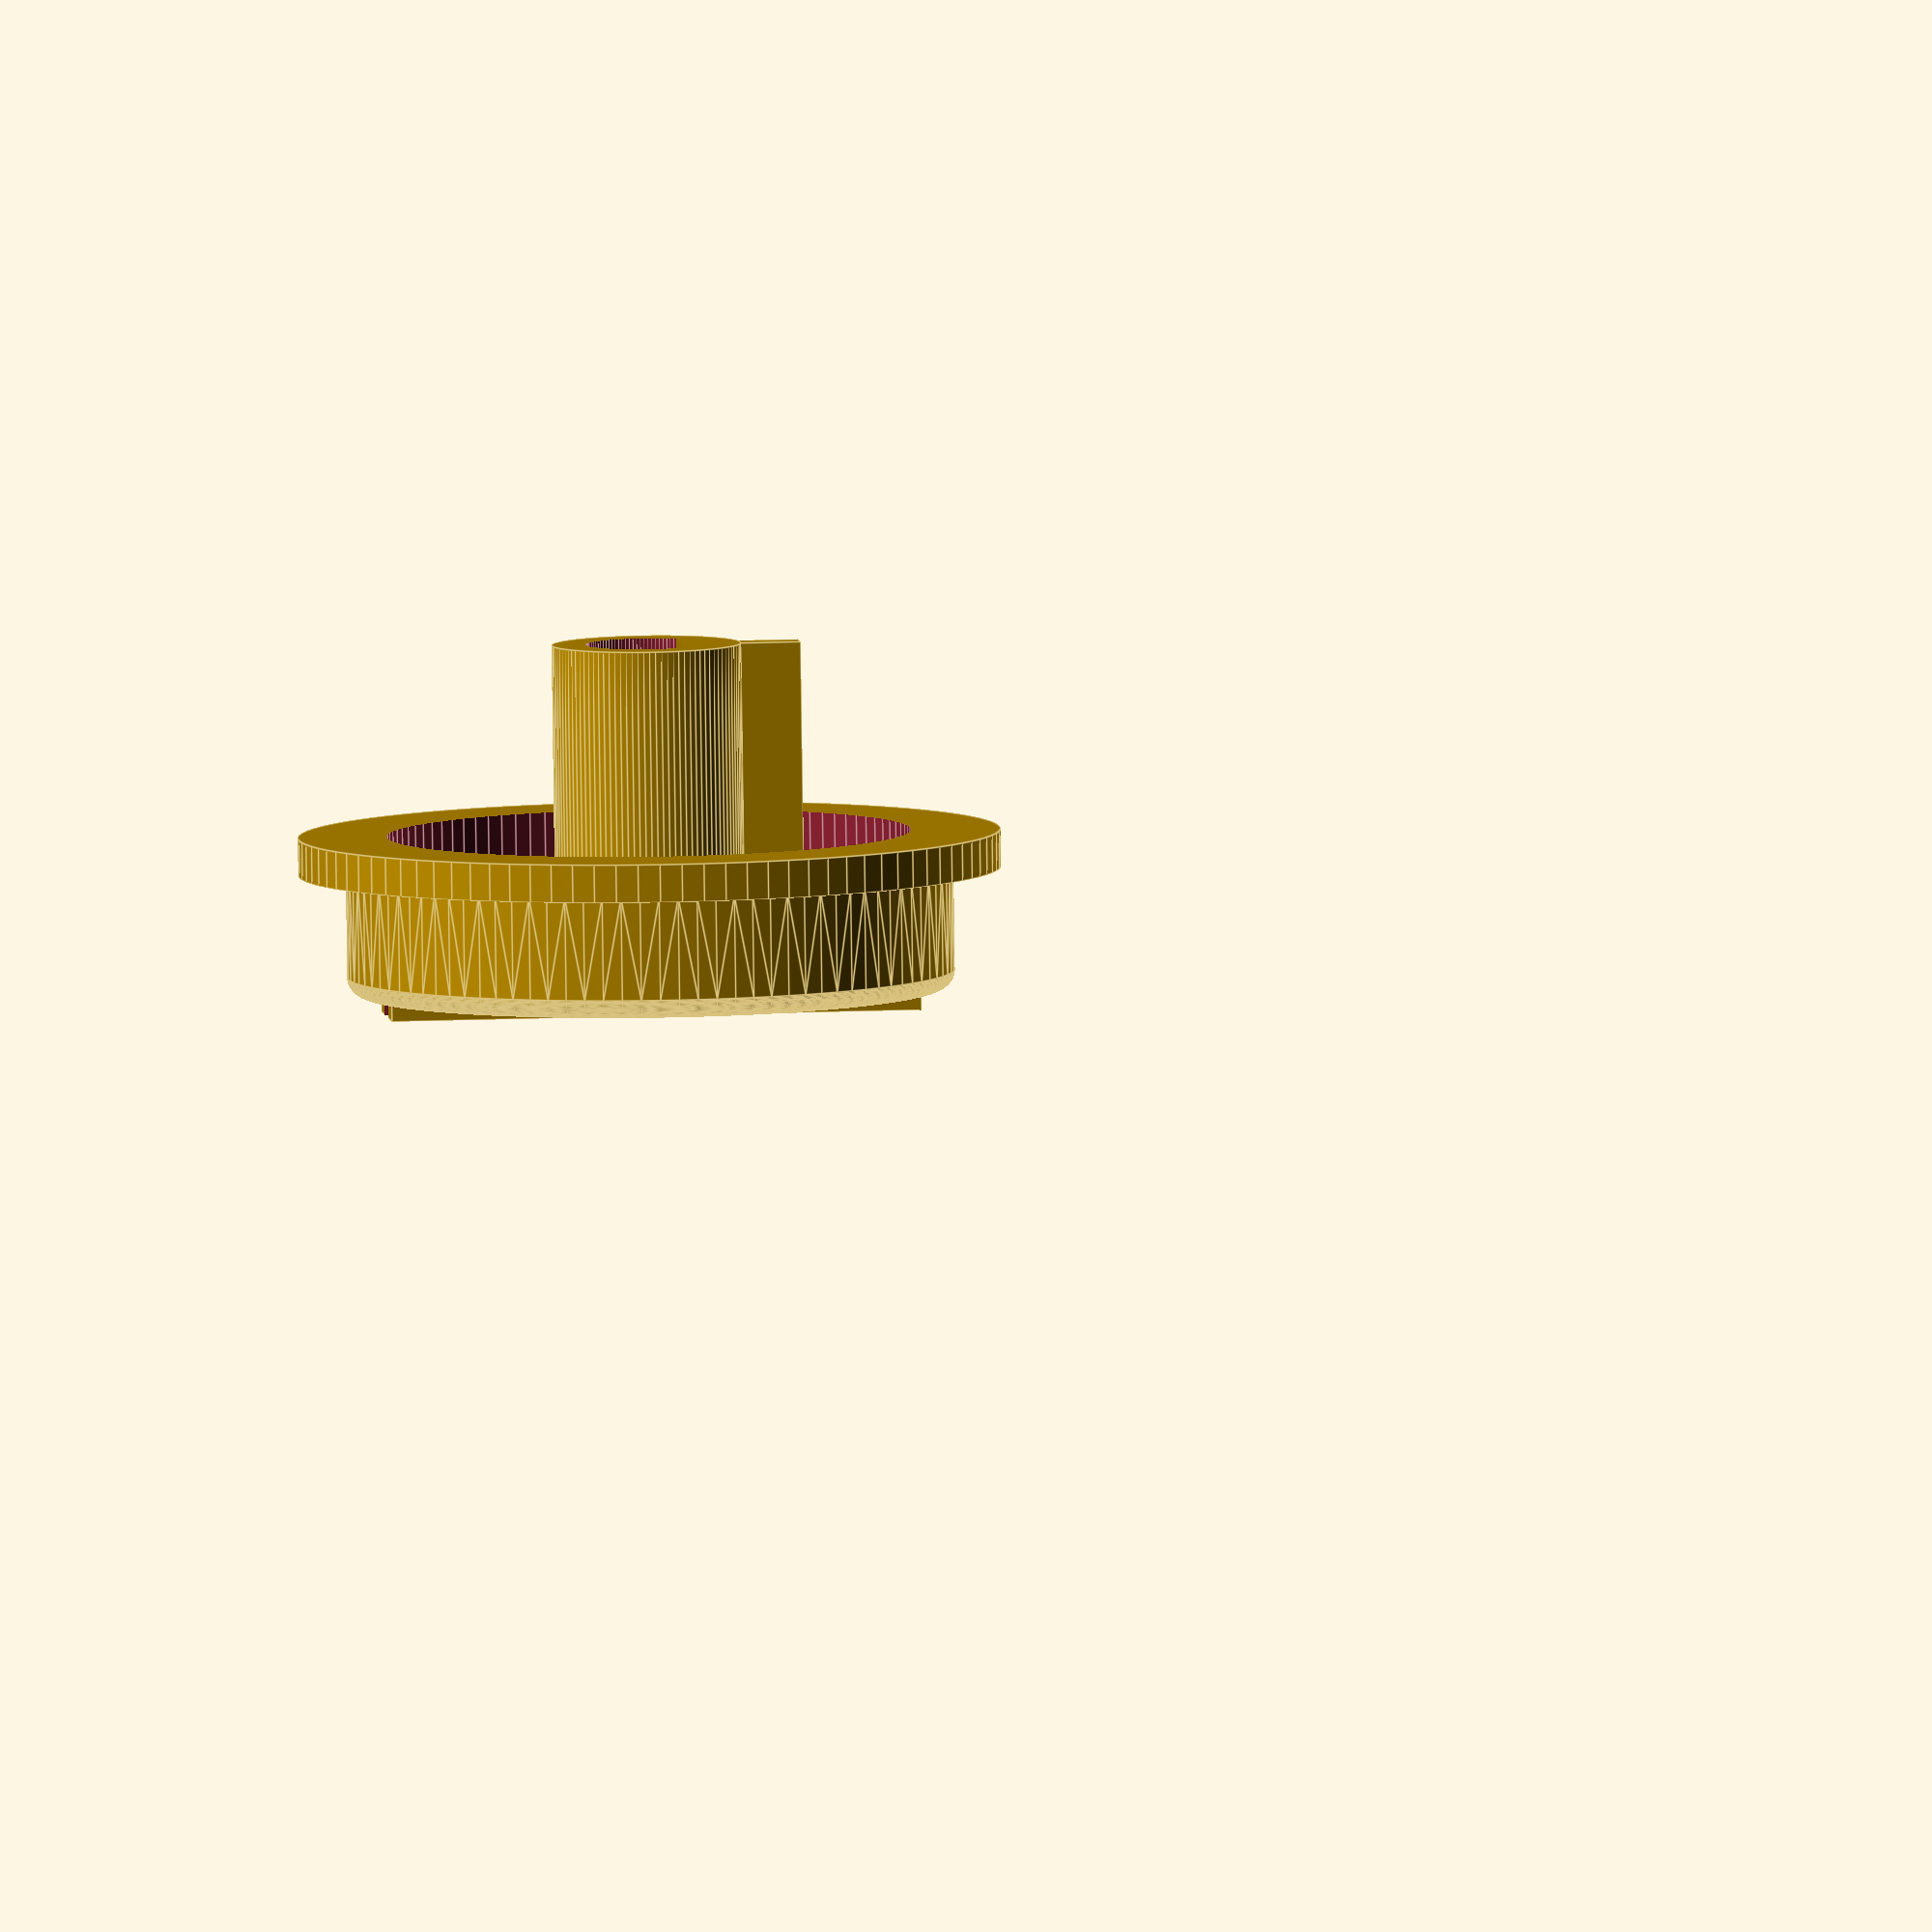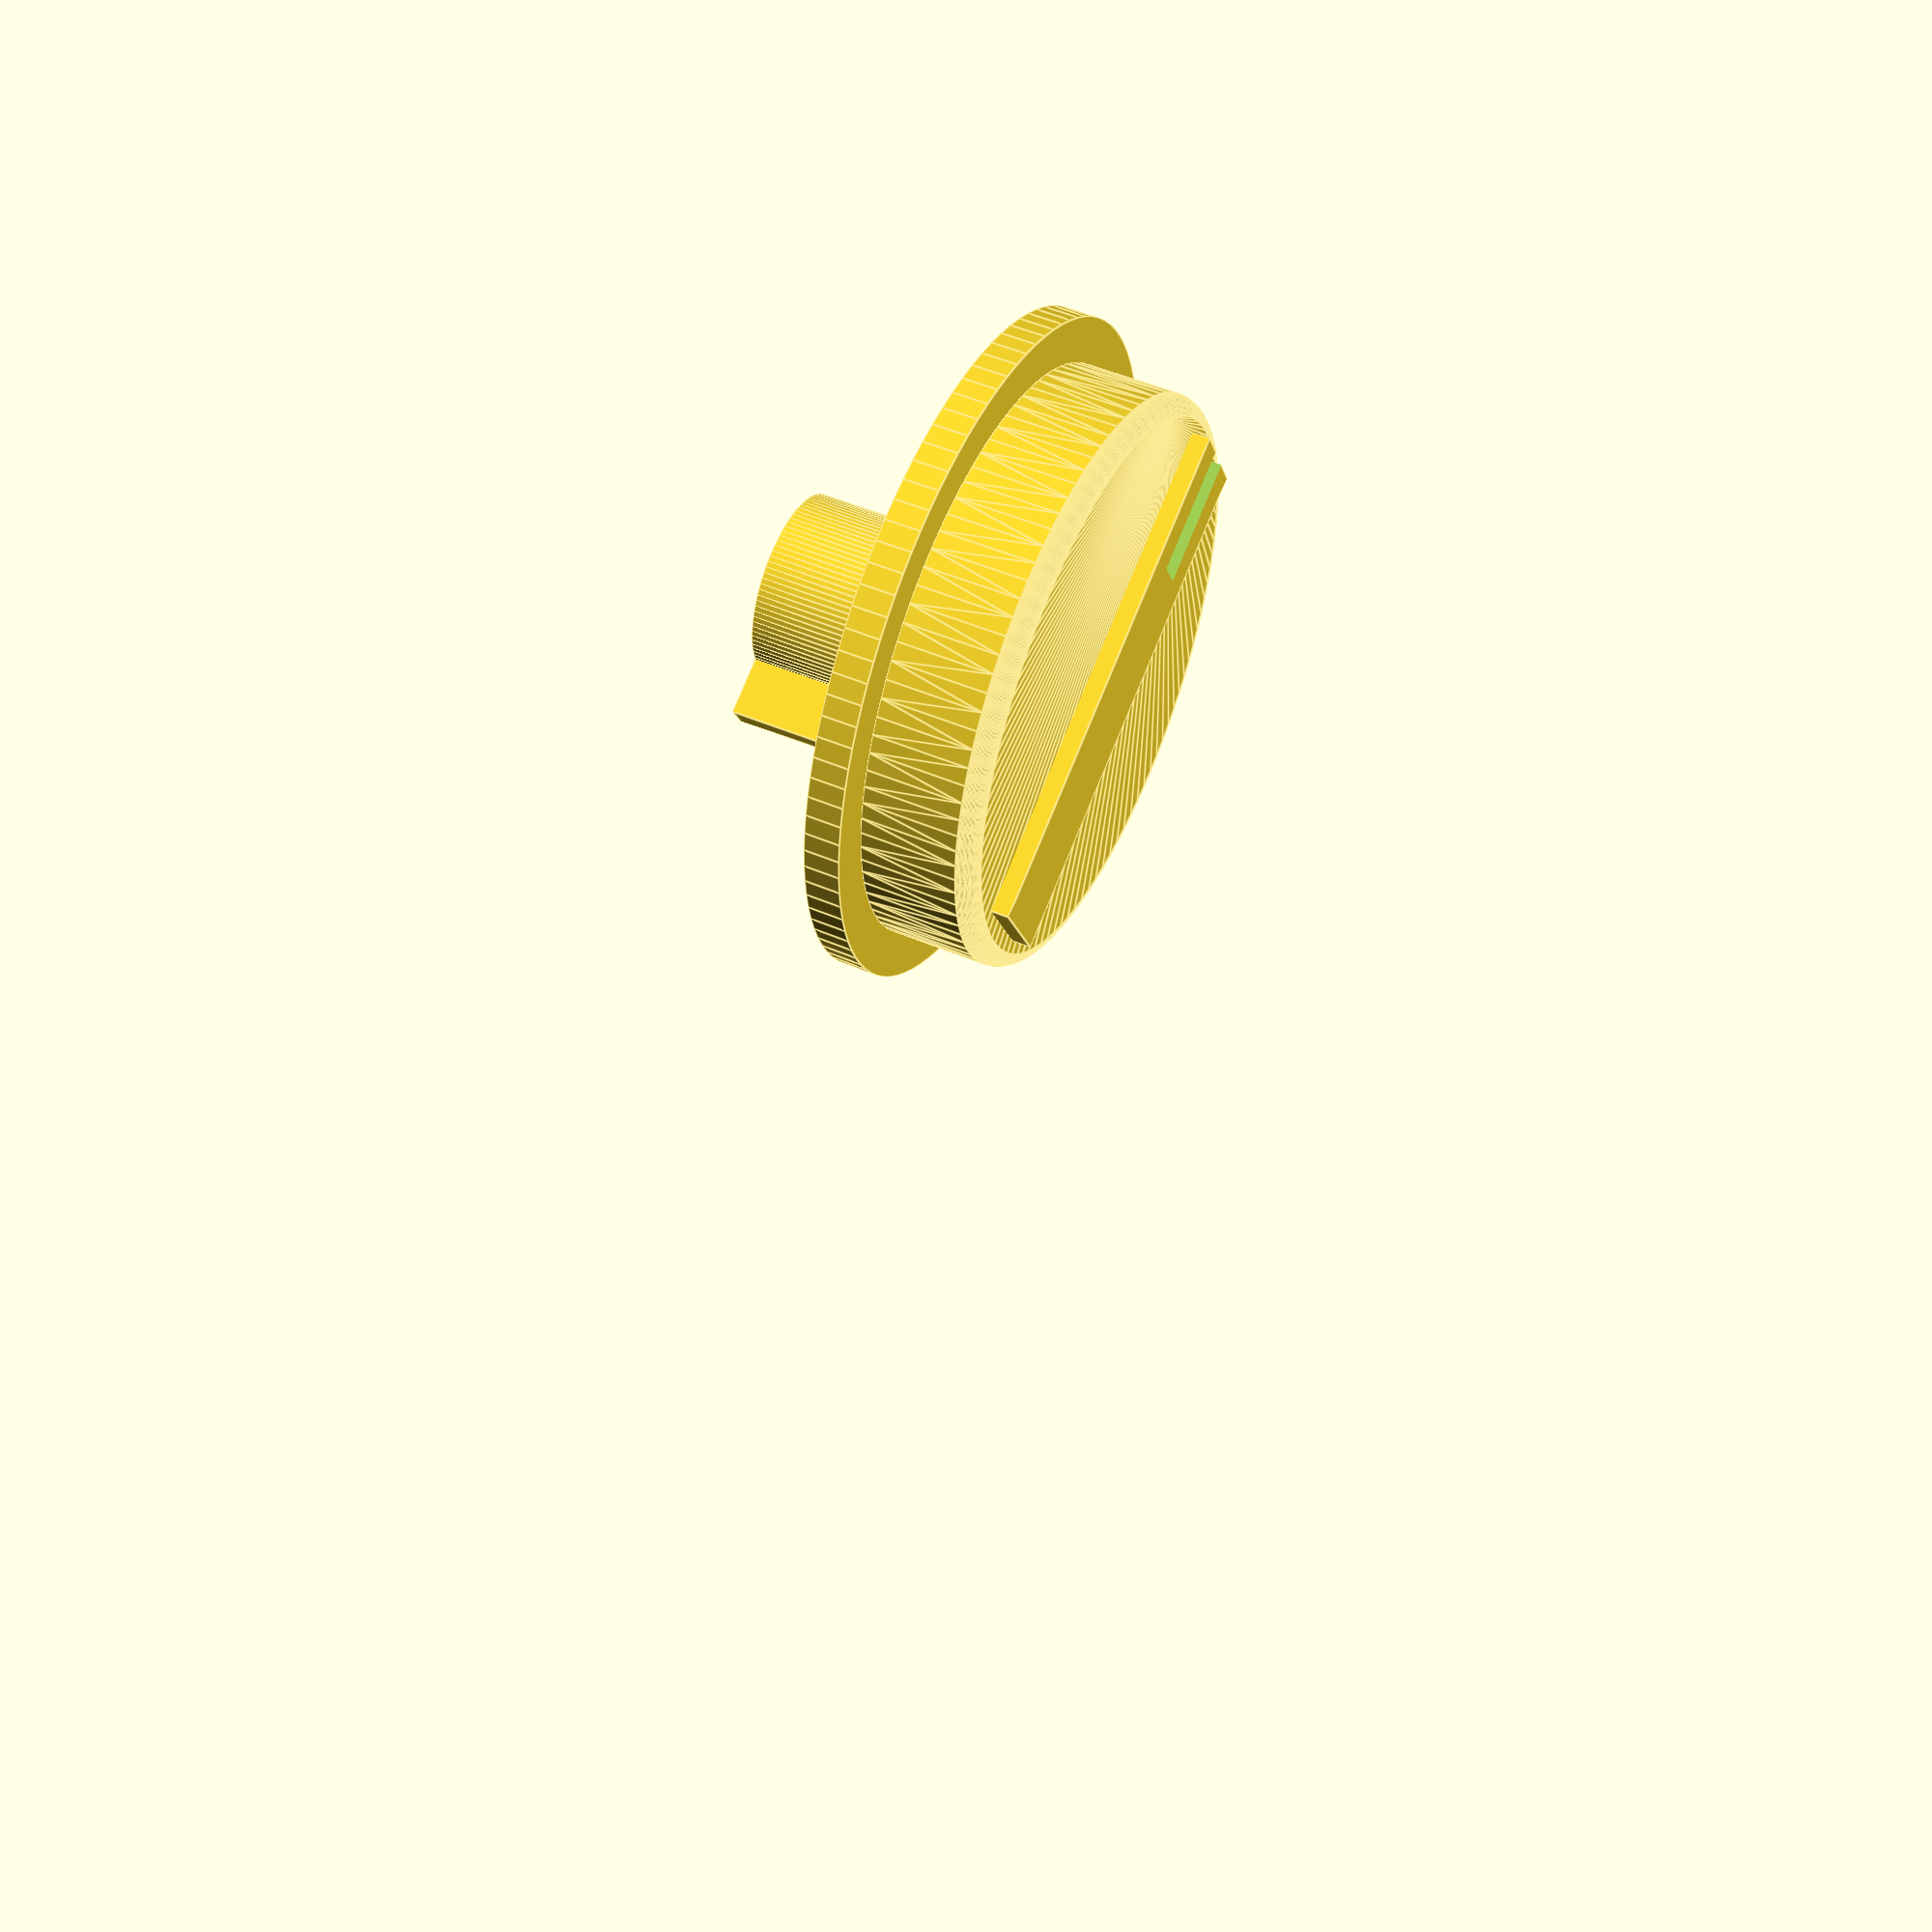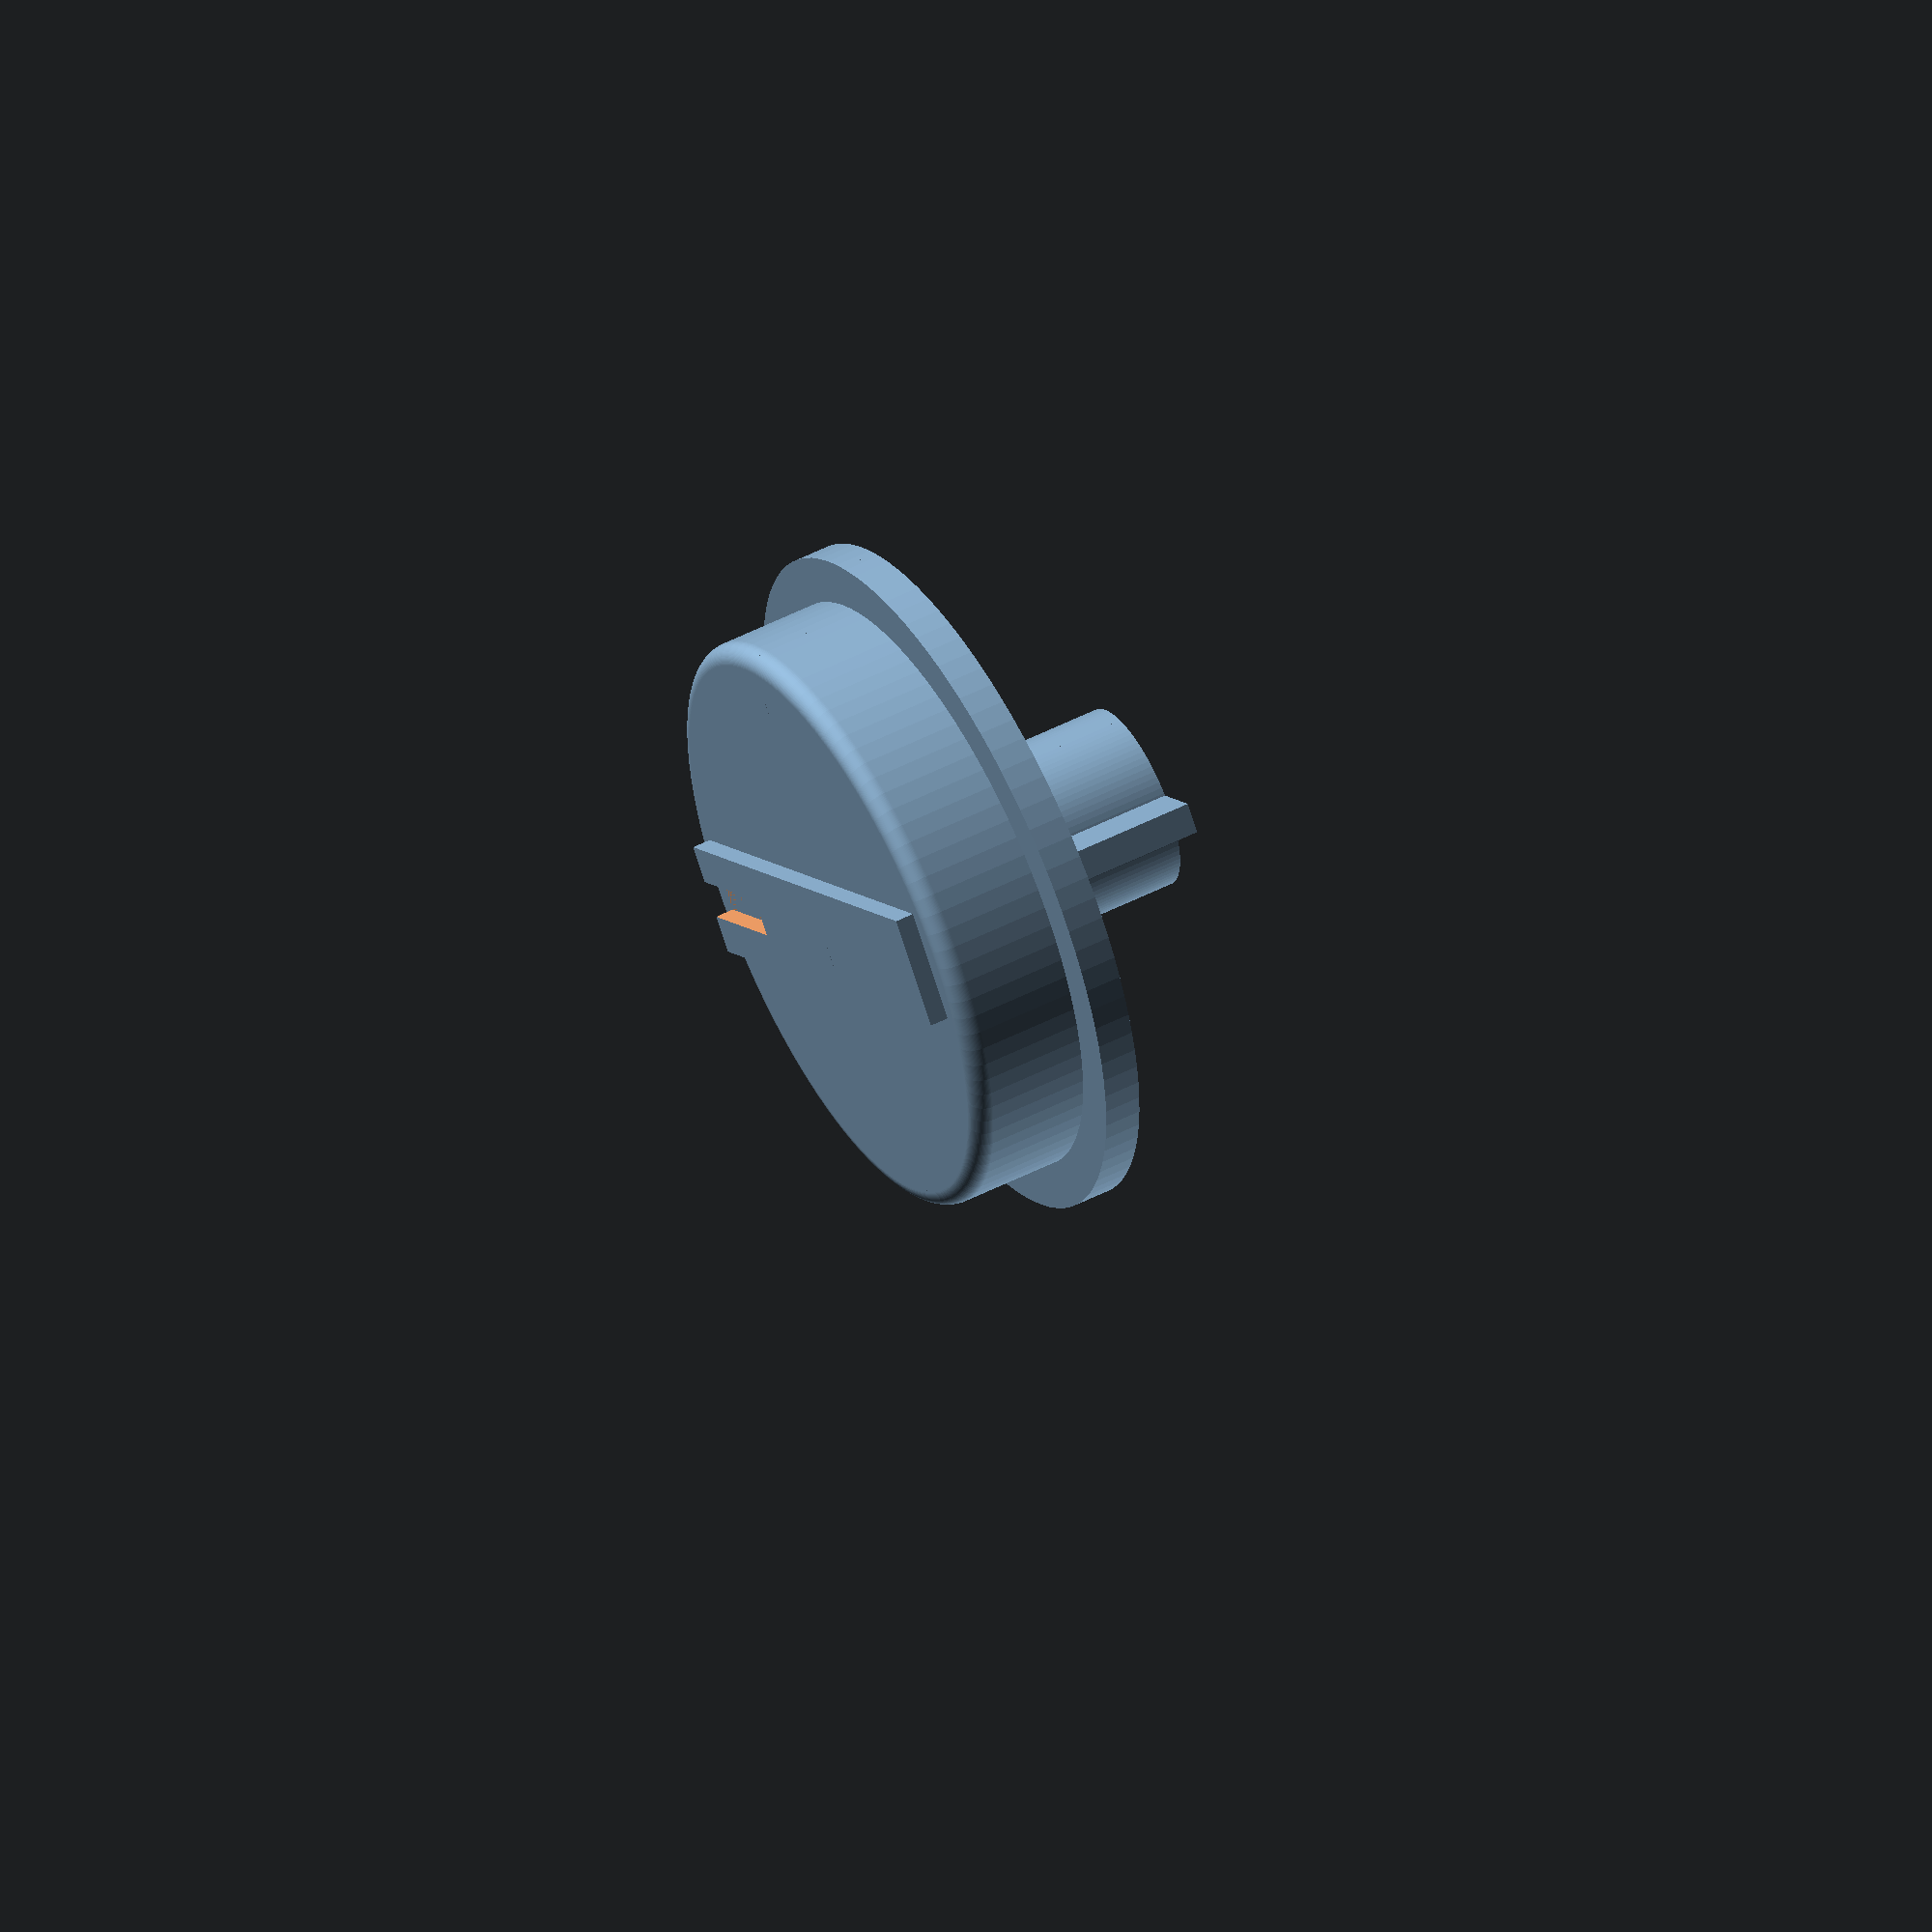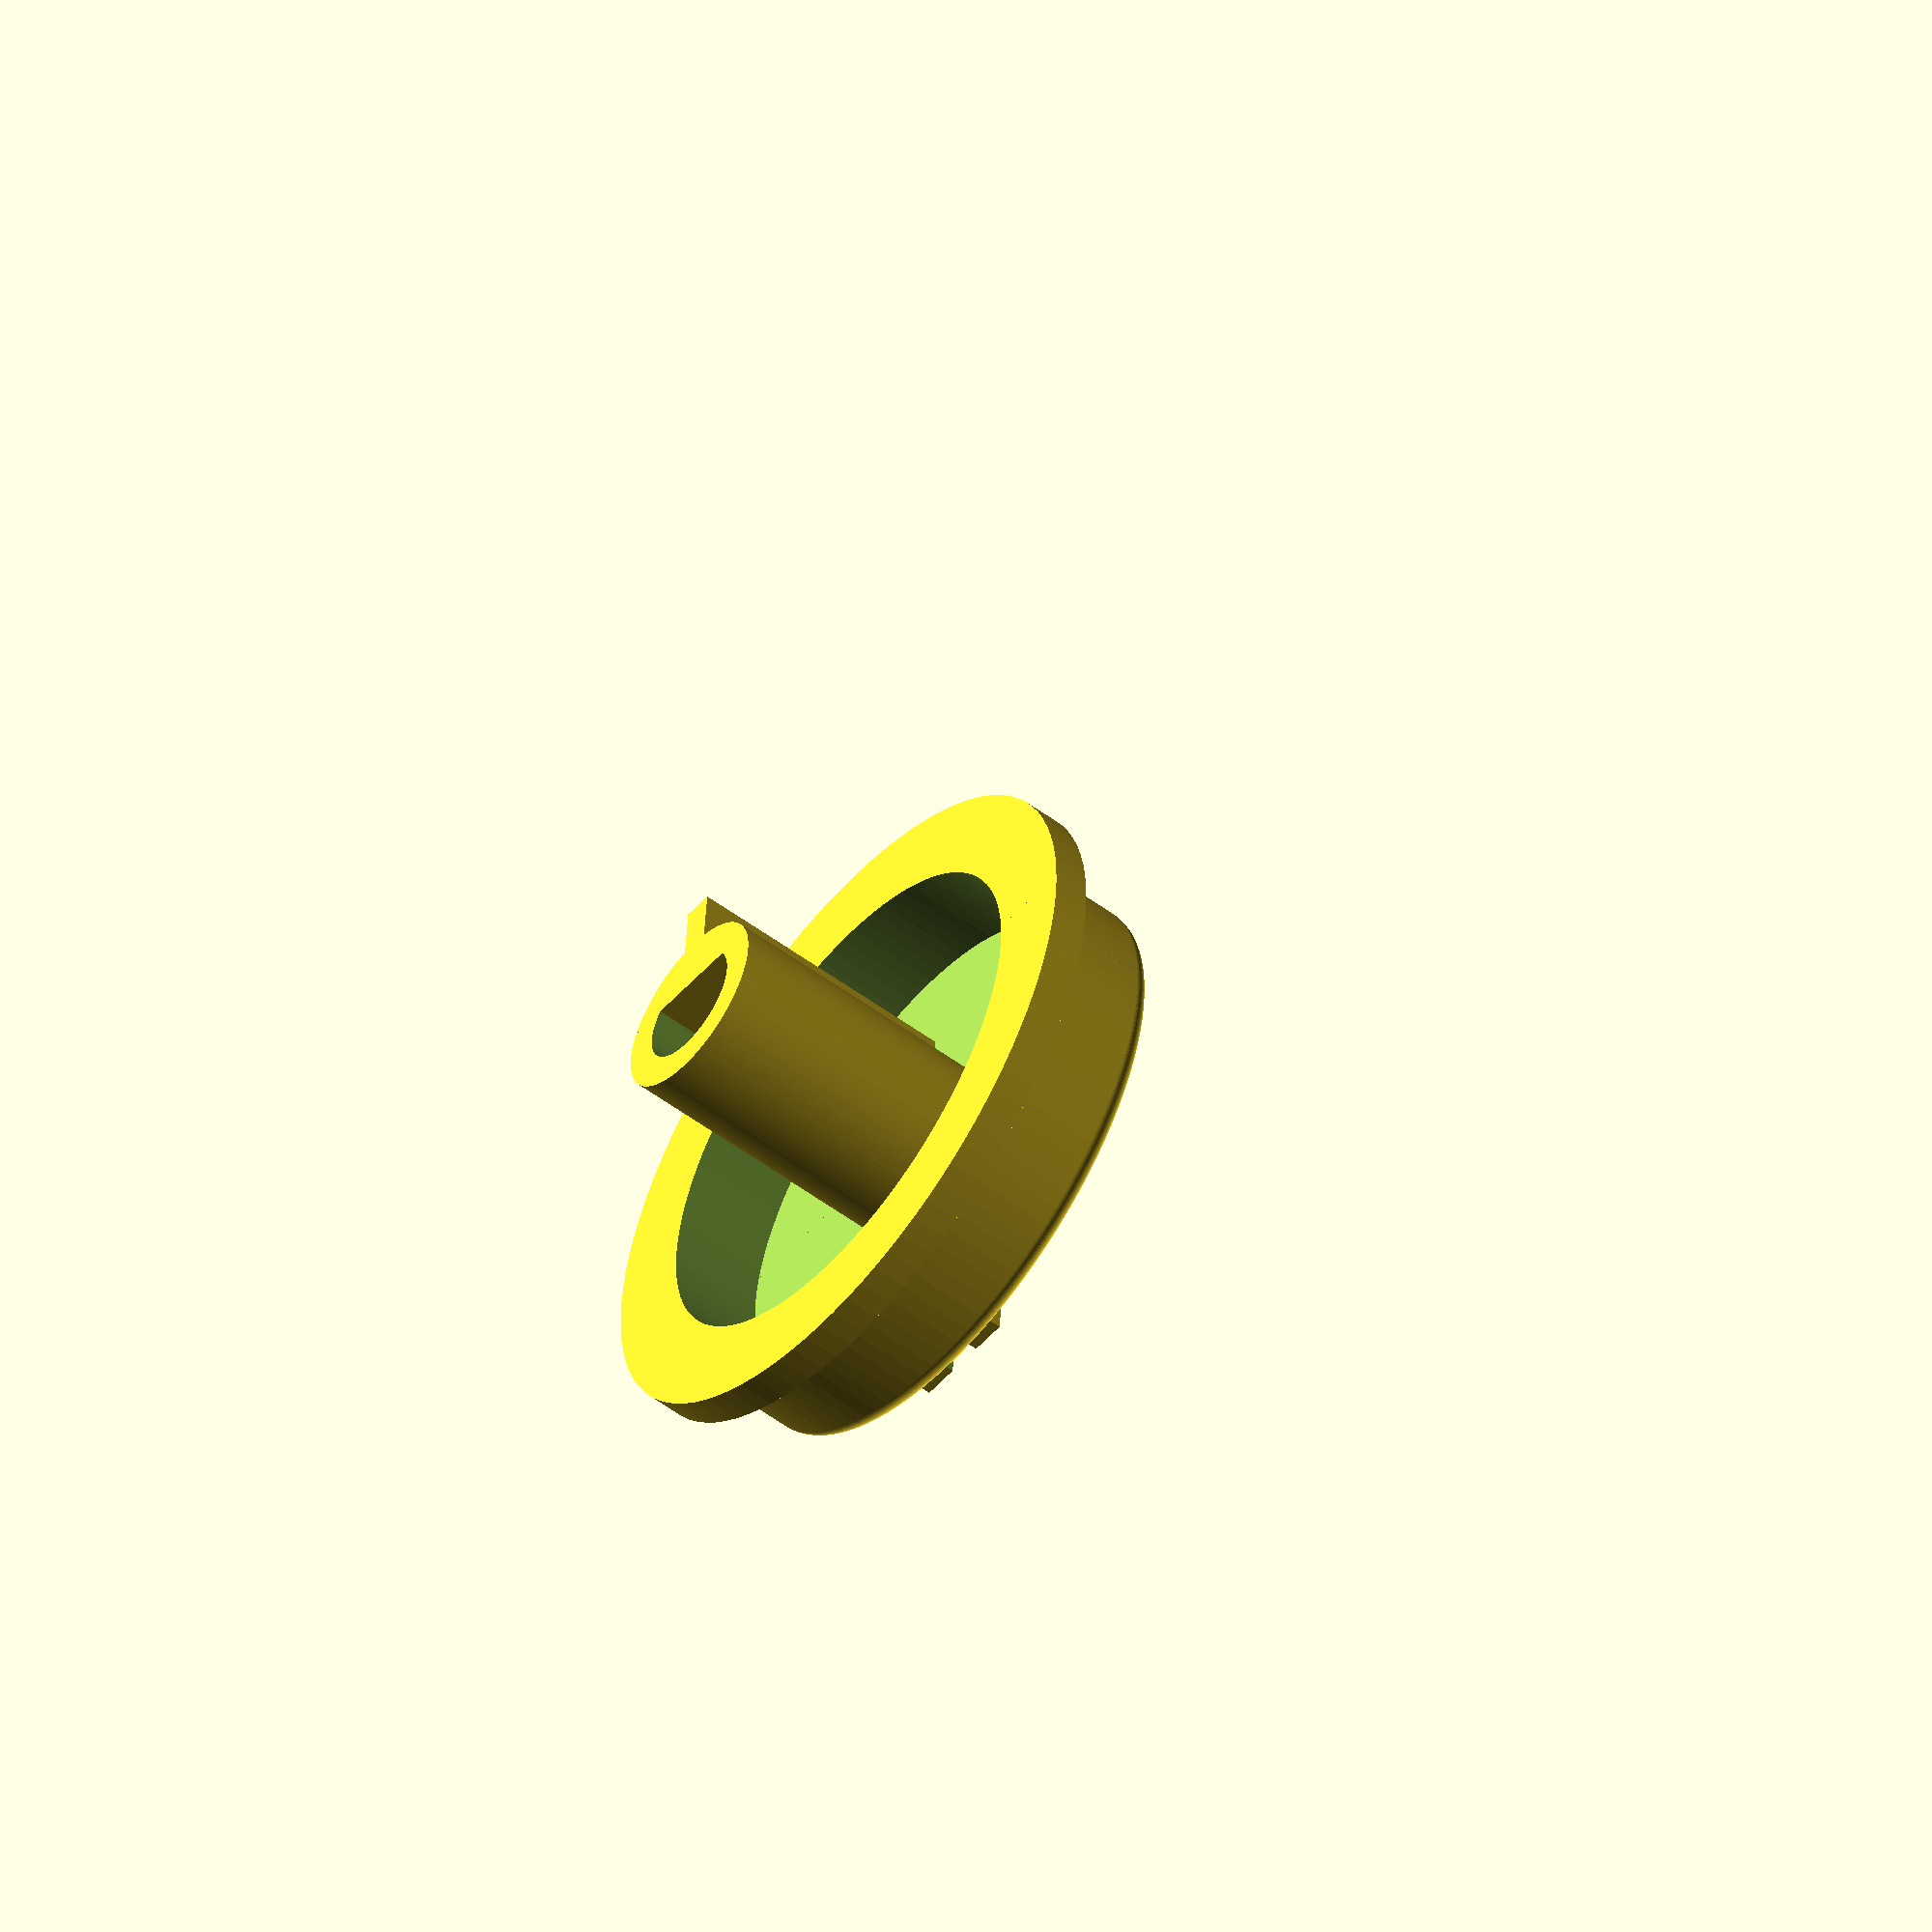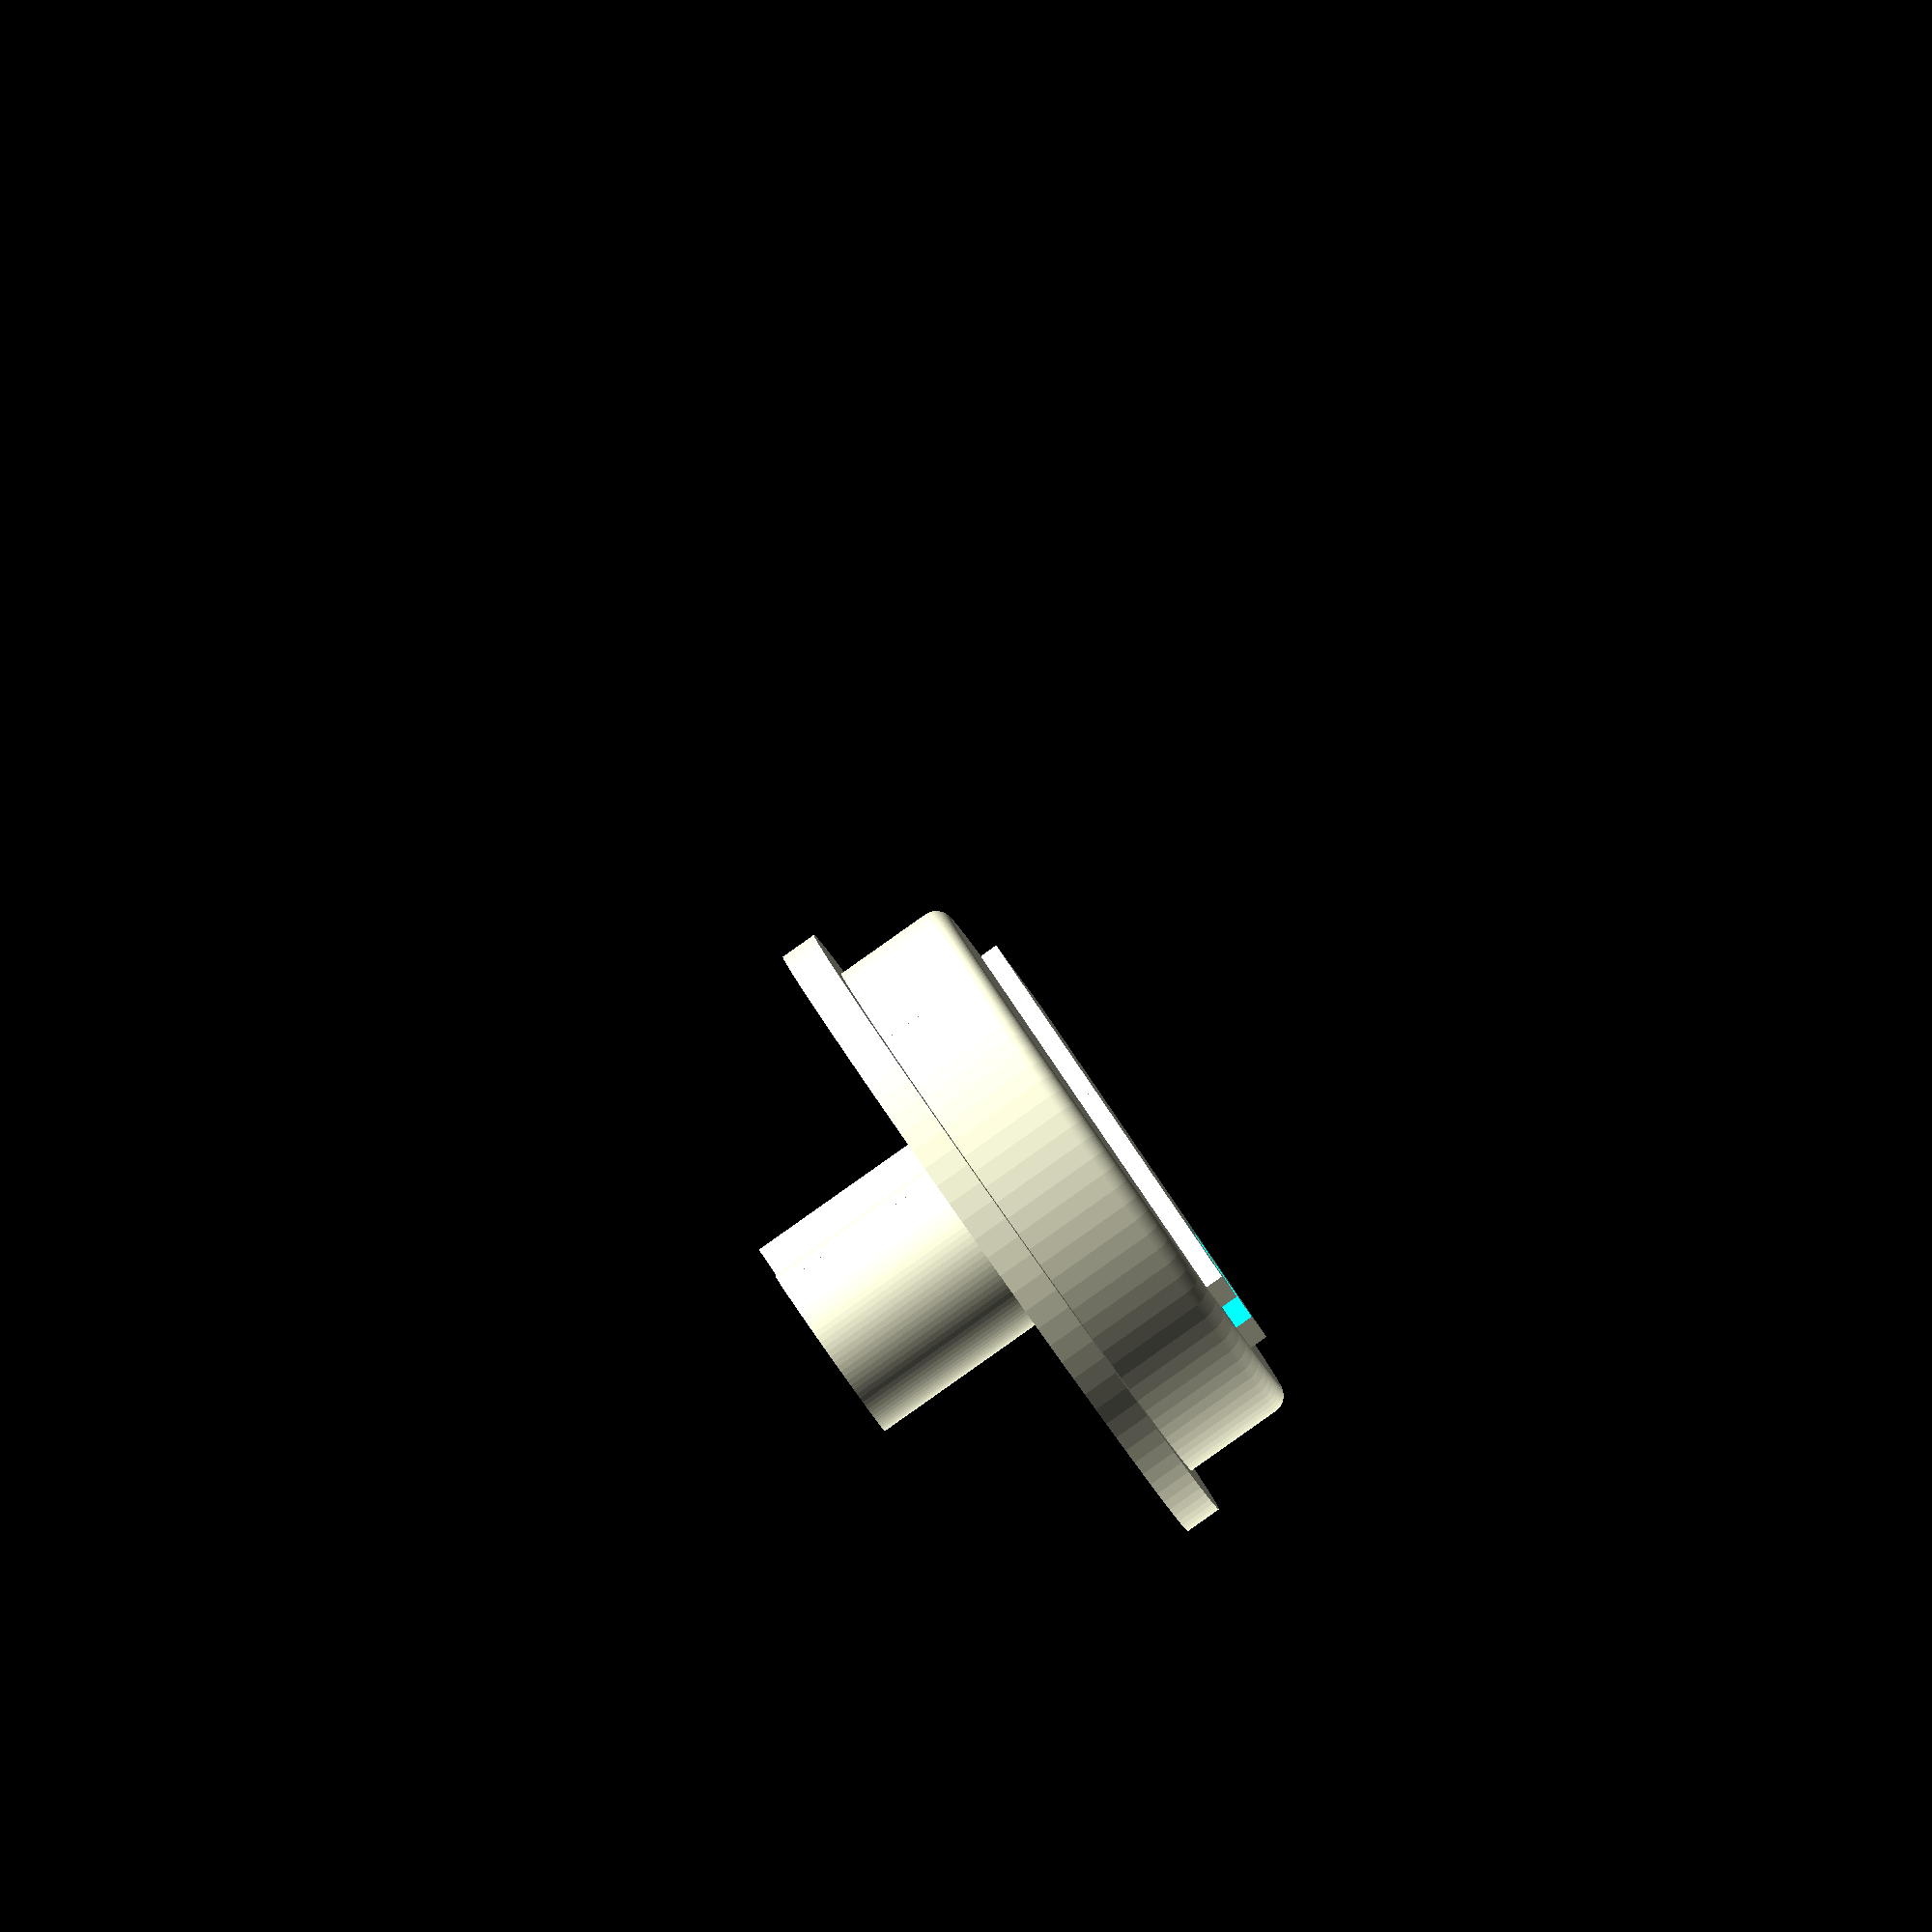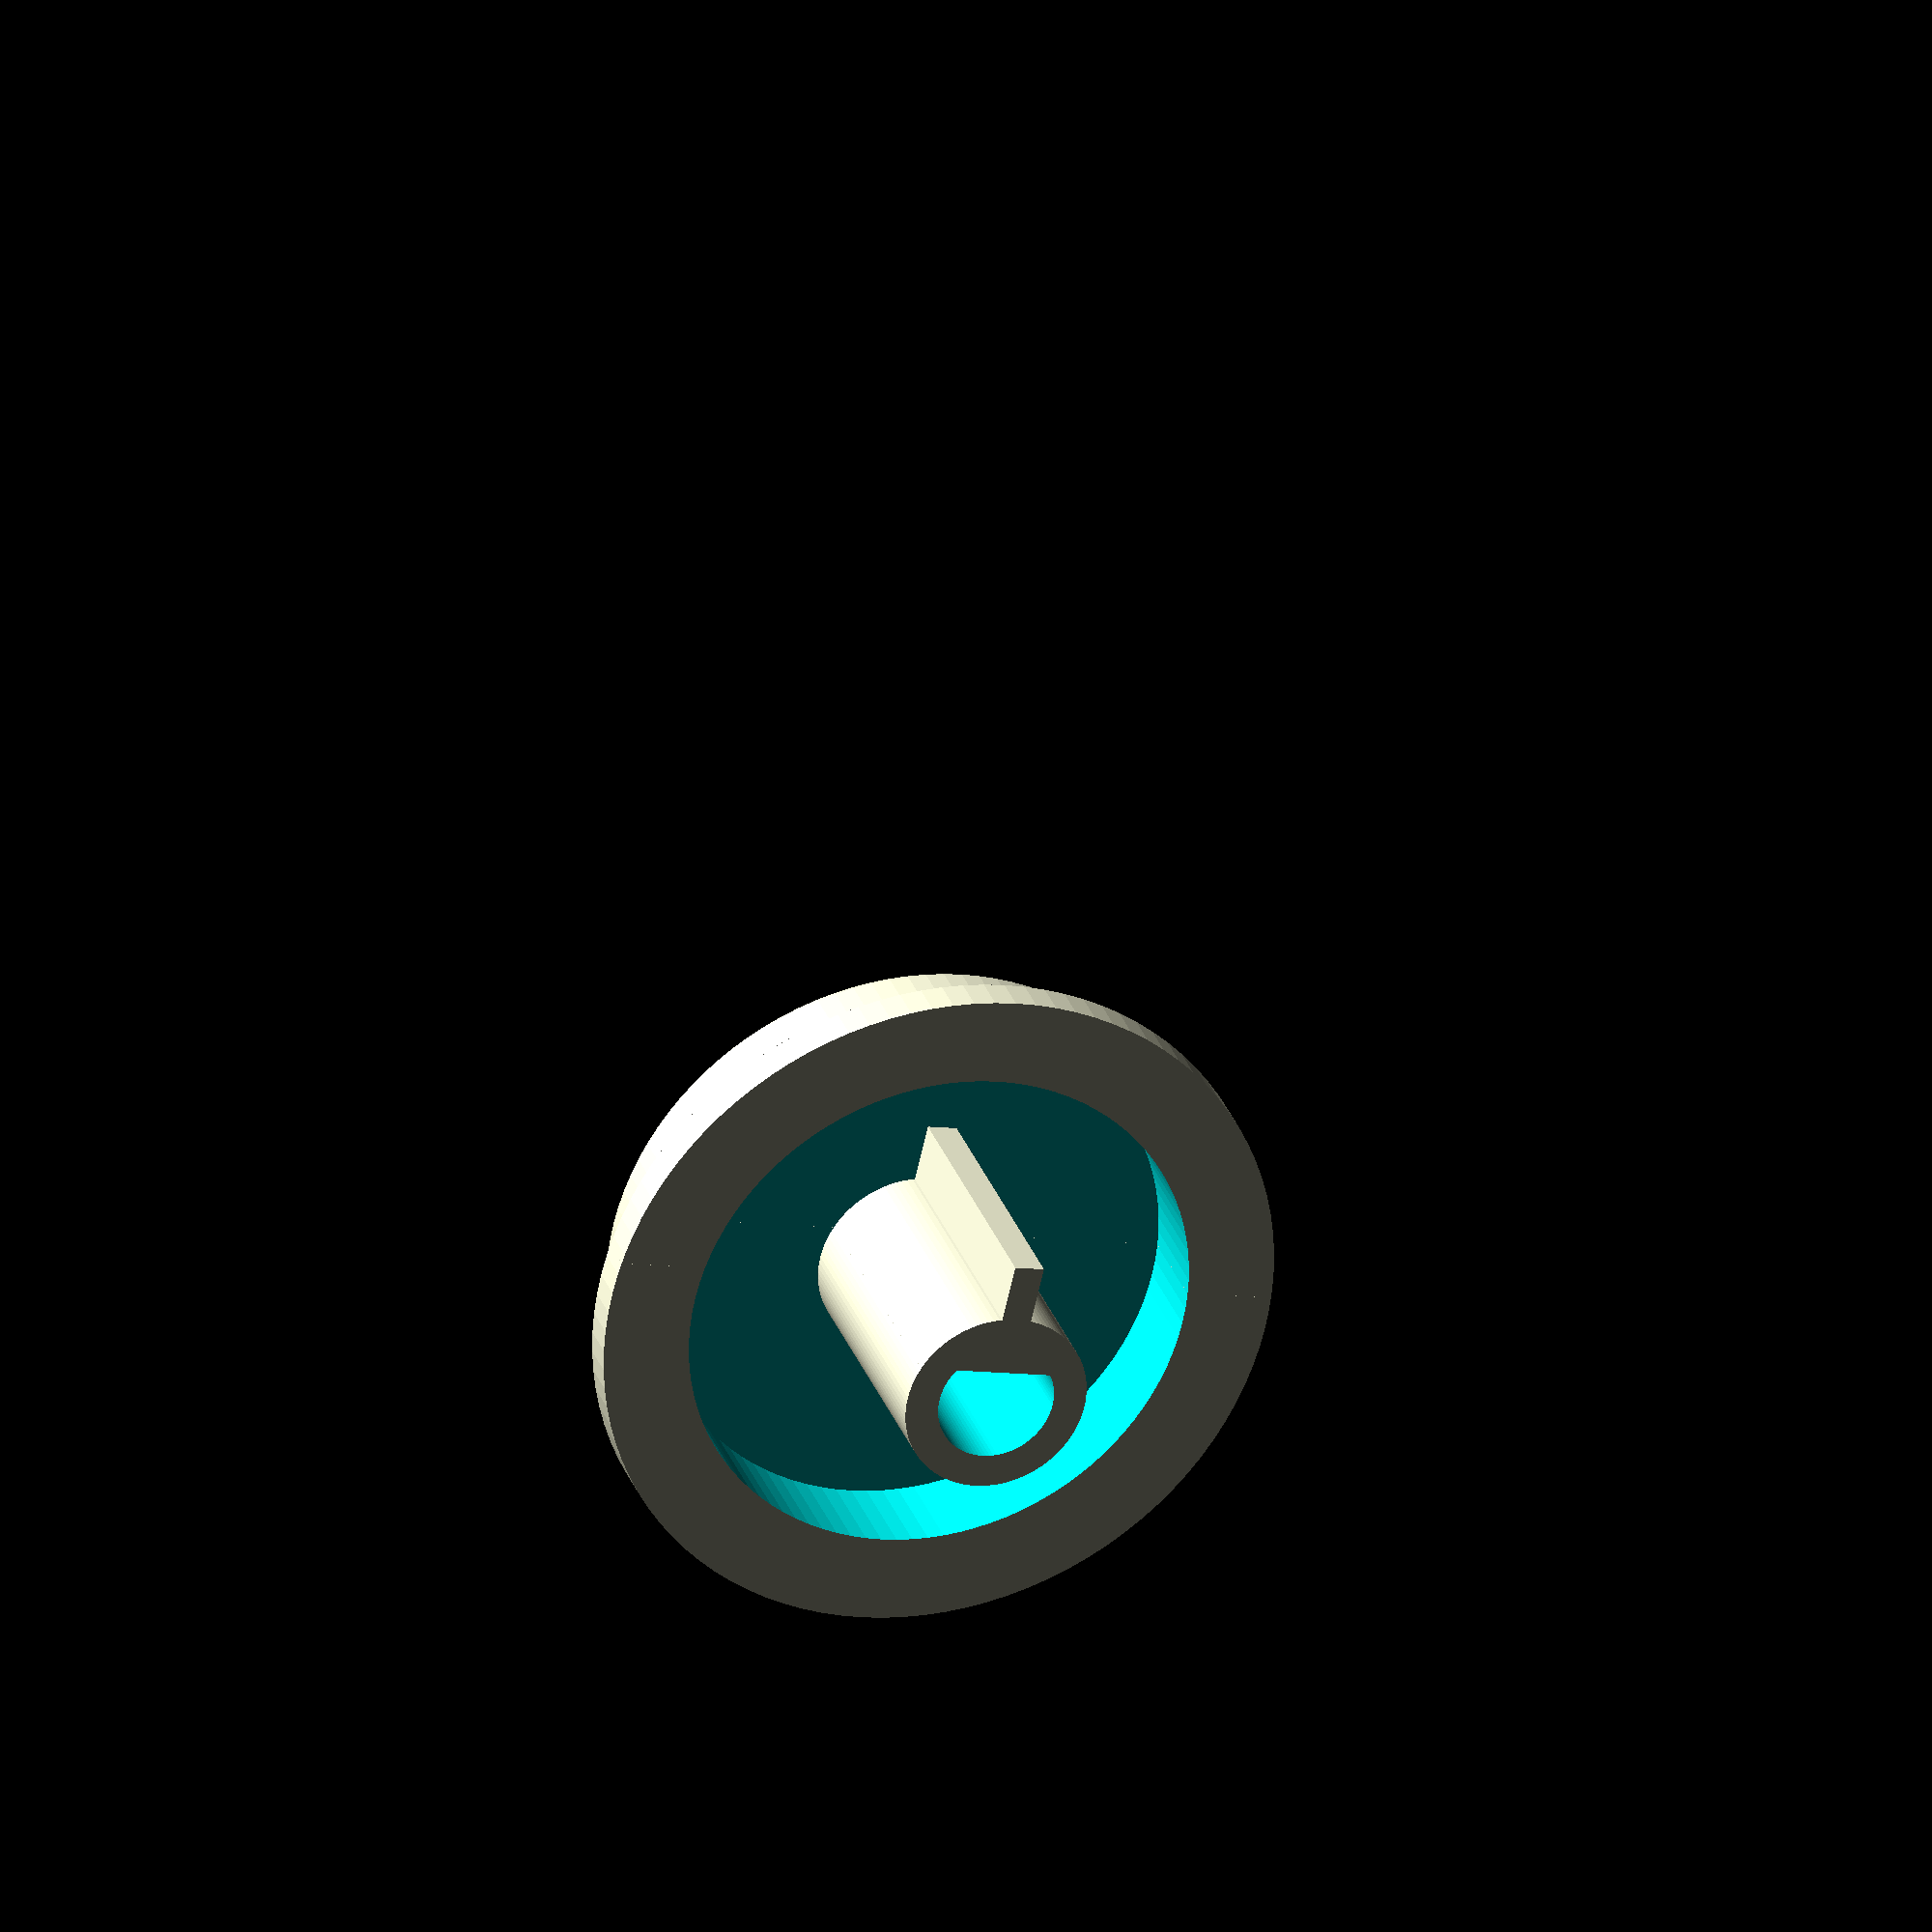
<openscad>
$fn = 100; // upgrade resolution
fillet_r = 1; // radius of the rounded fillet at the base of the knob.
min_r = 16; // narrow (bottom) radius of the knob.
max_r = 16; // wide (top) radius of the knob.
base_h = 6.4; // total height of the knob base.
cyl_h = base_h - fillet_r; // calculated height of the non-fillet portion of the base.
shaft_r = 5; // outer shaft radius.
shaft_h = 12; // shaft height.
shaft_in_r = 3.2; // inner shaft radius.
shaft_in_min_wid = 5; // width from shaft flat to edge of shaft inner radius.
key_th = 1.625; // thickness of shaft key.
key_wid = 3.183; // width of shaft key from shaft outer radius to end of key.
BIG = 50; // number that is large compared to dimensions of the knob.
dt = 0.1; // fudge factor to ensure overlaps.
rim_h = 2; // rim height above knob
rim_maxr = 18.5; // rim outer radius
rim_minr = 14; // rim inner radius

// handle
translate([-min_r+2,-3,-2])
difference() {
    cube([(min_r*2)-4,6,2],center=false);
    translate([-1,2,-1])
        cube([min_r/2,2,2],center=false);
}

// knob
difference() {
    union() {
        hull() {
            rotate_extrude() {
                translate([min_r-fillet_r, 0])
                    circle(r = fillet_r);
            }
            cylinder(r1=min_r,r2=max_r,h=cyl_h,center=false);
        }

        // rim
        translate([0,0,cyl_h])
            cylinder(r=rim_maxr,h=rim_h,center=false);
    }

    // hole through everything
    translate([0,0,rim_h+1*dt])
        cylinder(r=rim_minr-2*dt,h=cyl_h+2*dt,center=false);
}

// shaft
difference() {
    cylinder(r=shaft_r,h=shaft_h+cyl_h,center=false);

    difference() {
        cylinder(r=shaft_in_r,h=shaft_h+cyl_h+2*dt,center=false);
        translate([shaft_in_min_wid-shaft_in_r,-BIG/2,-BIG/2])
            cube([BIG,BIG,BIG],center=false);
    }
}

// key
translate([shaft_r-dt,-key_th/2,0])
    cube([key_wid,key_th,shaft_h+cyl_h],center=false);

</openscad>
<views>
elev=84.8 azim=354.6 roll=0.8 proj=o view=edges
elev=311.1 azim=28.1 roll=115.7 proj=p view=edges
elev=129.0 azim=38.5 roll=299.2 proj=o view=solid
elev=53.8 azim=275.0 roll=51.7 proj=o view=wireframe
elev=268.2 azim=137.4 roll=54.8 proj=o view=wireframe
elev=149.4 azim=103.3 roll=197.5 proj=o view=wireframe
</views>
